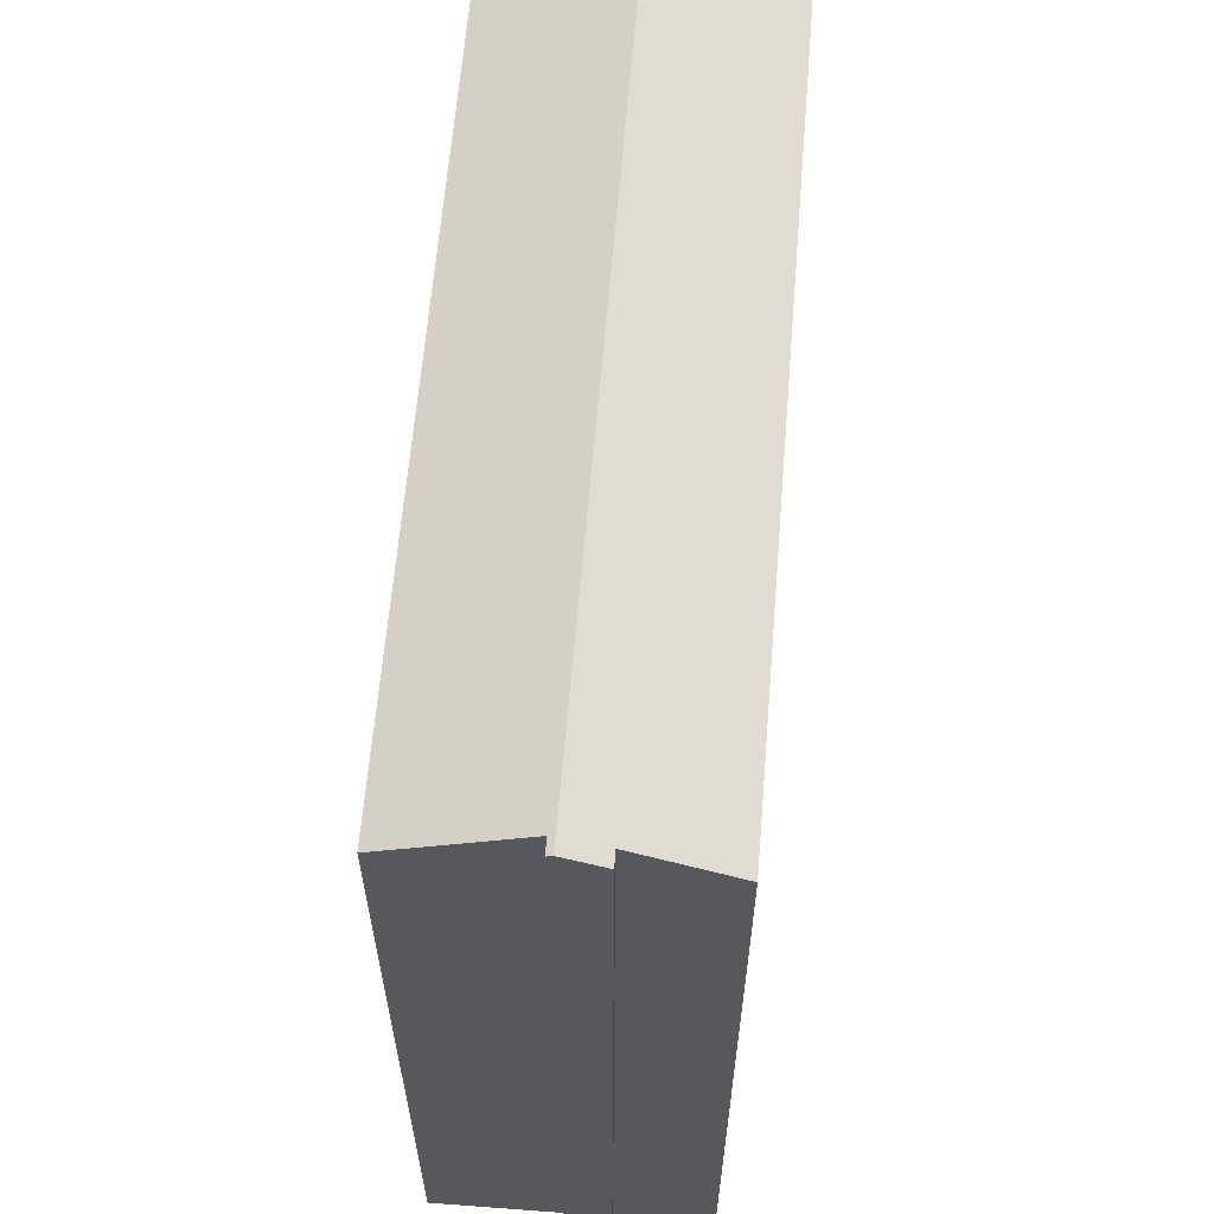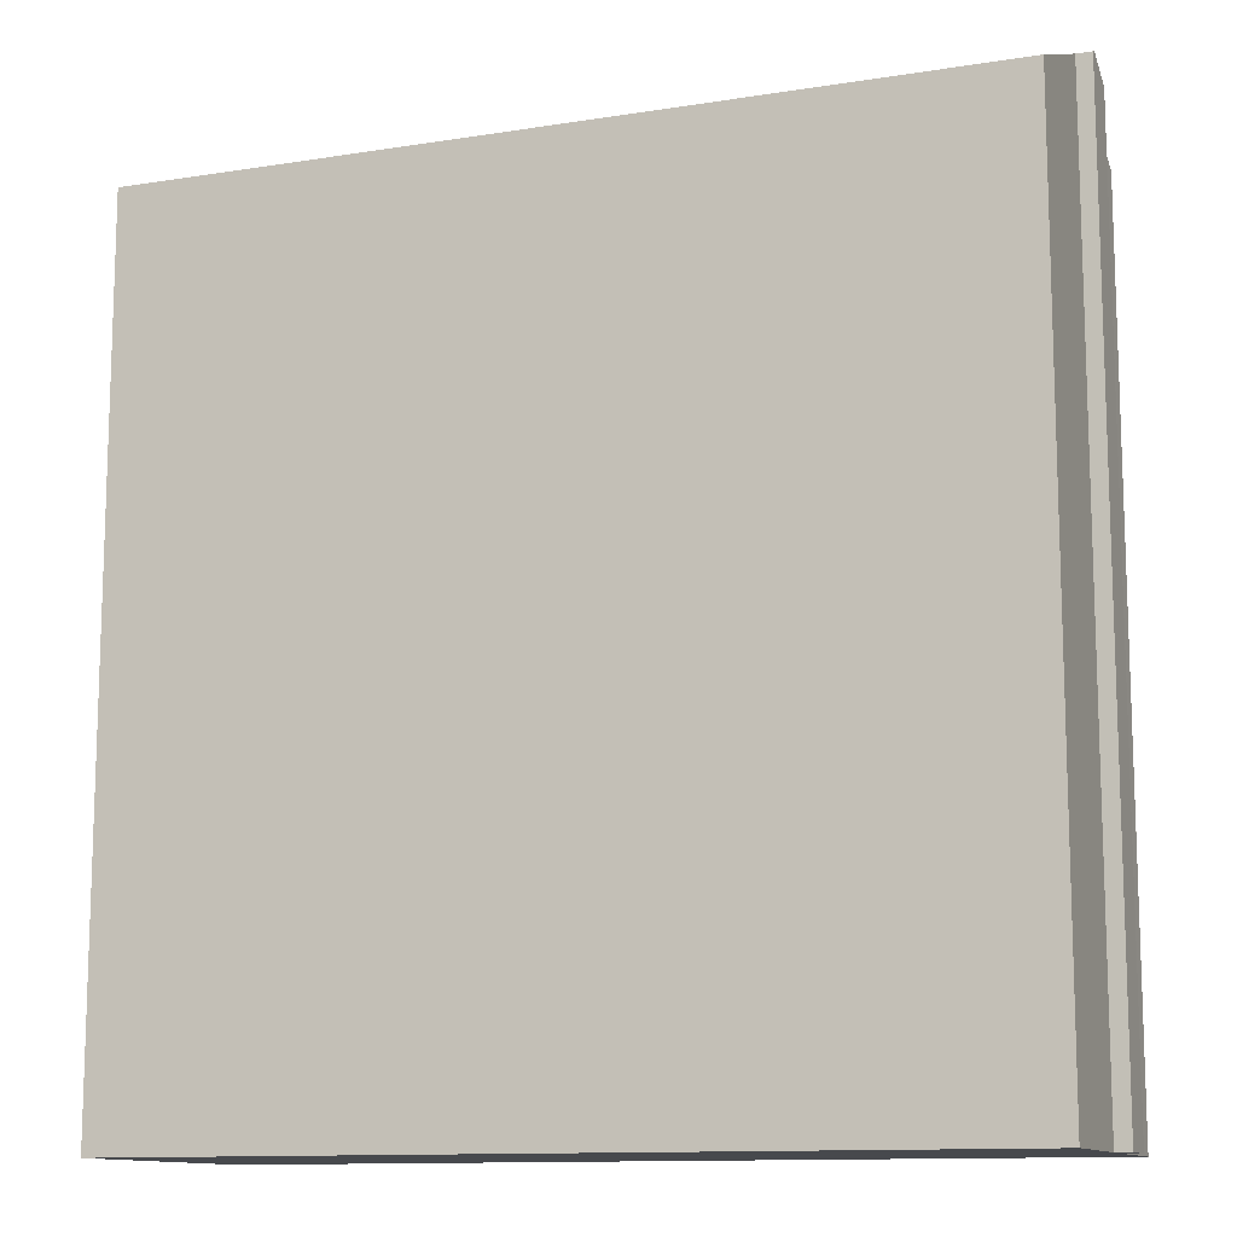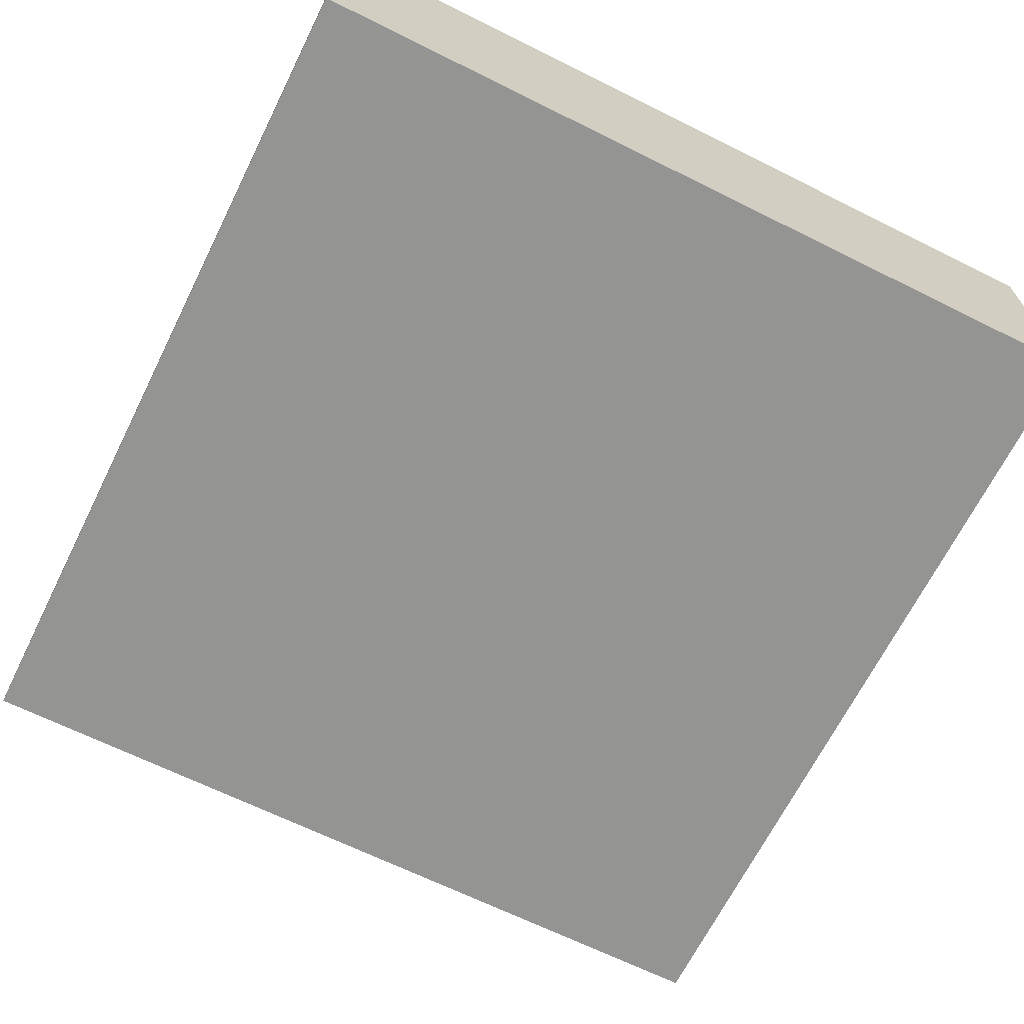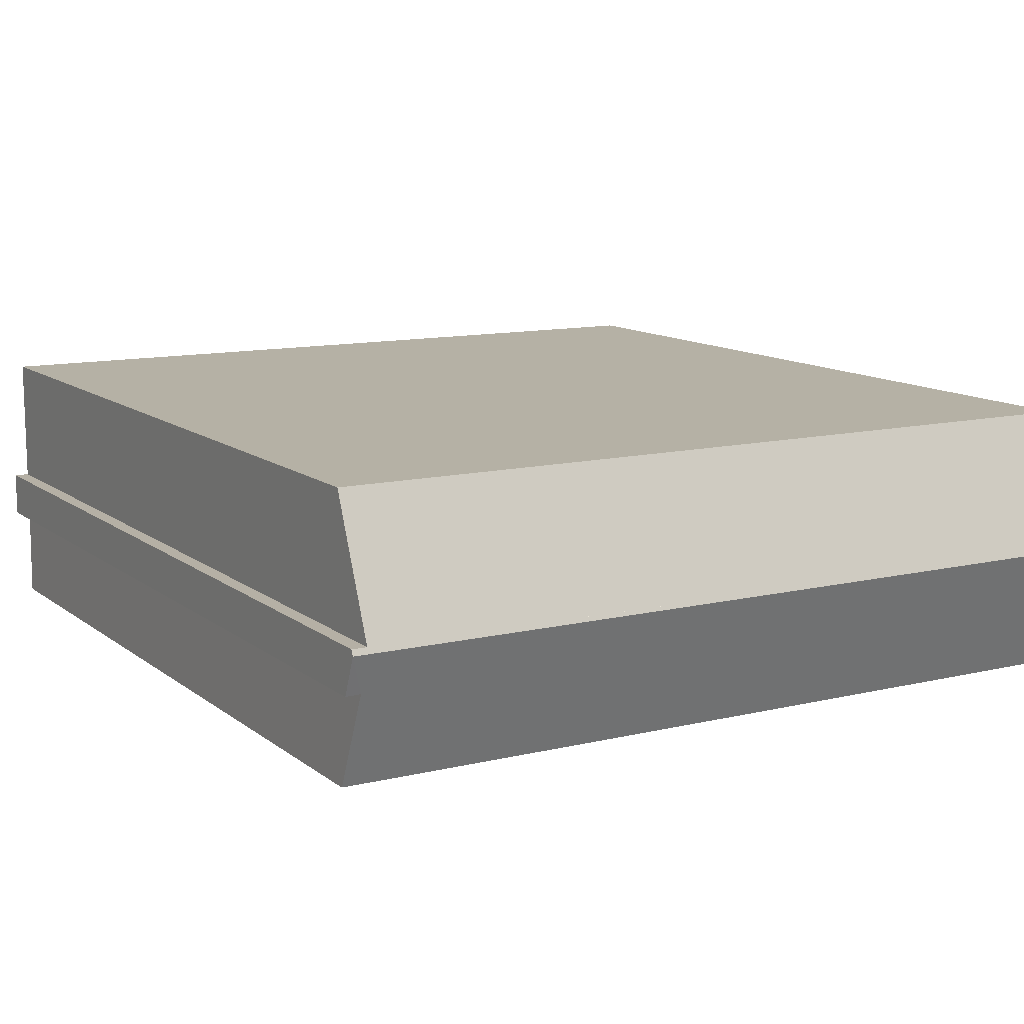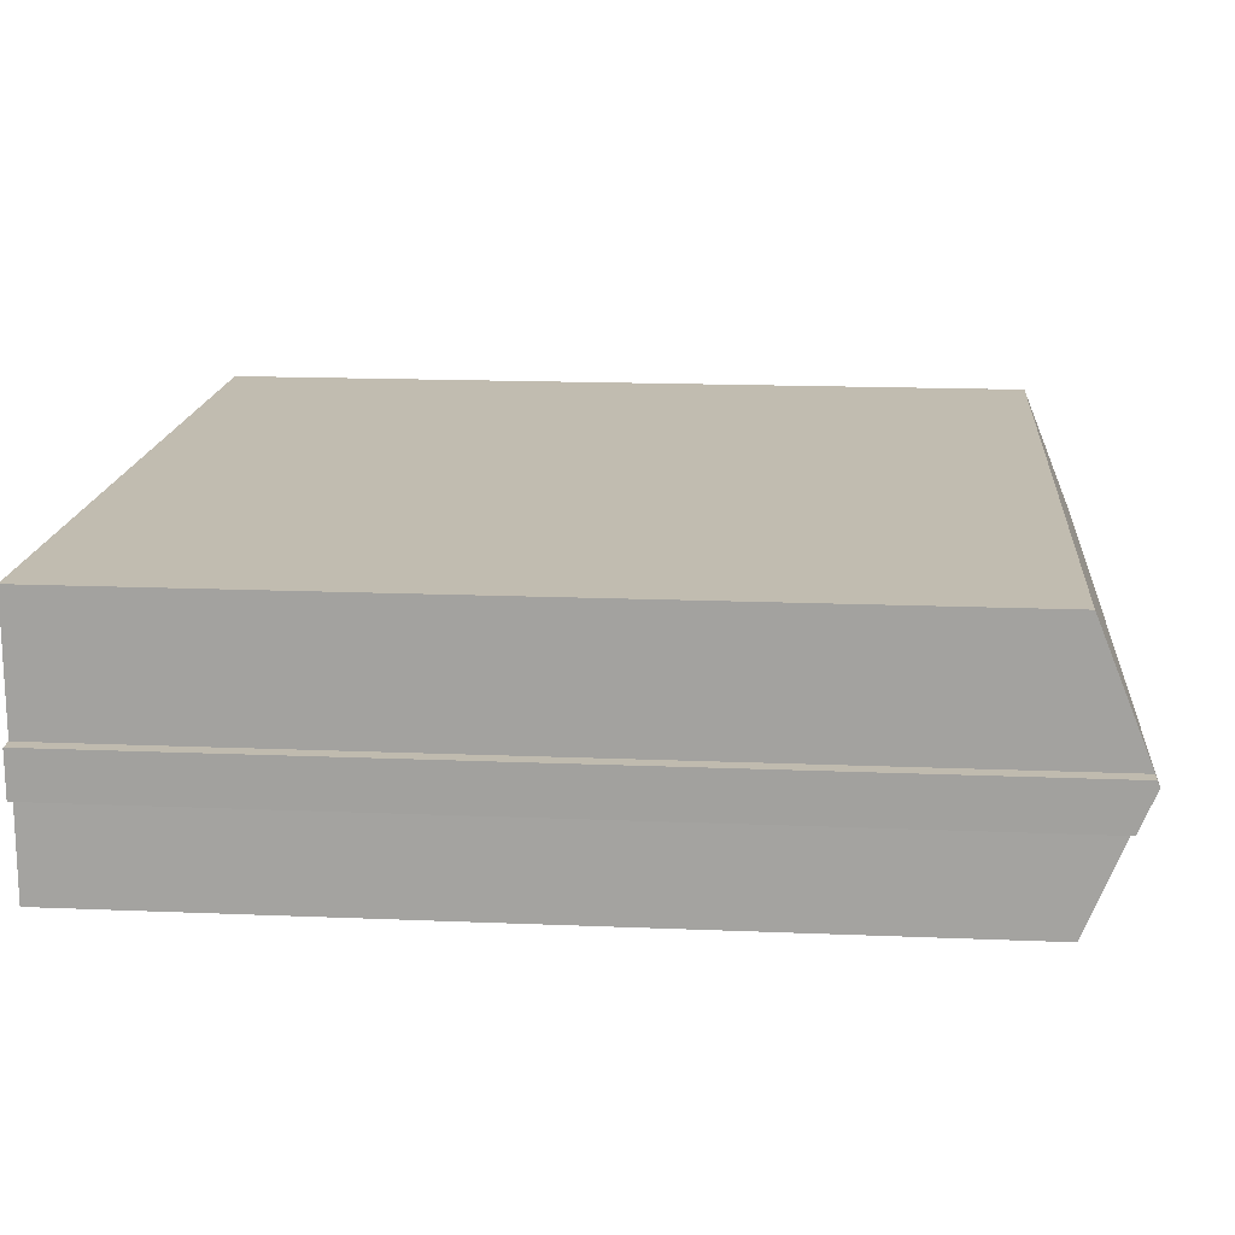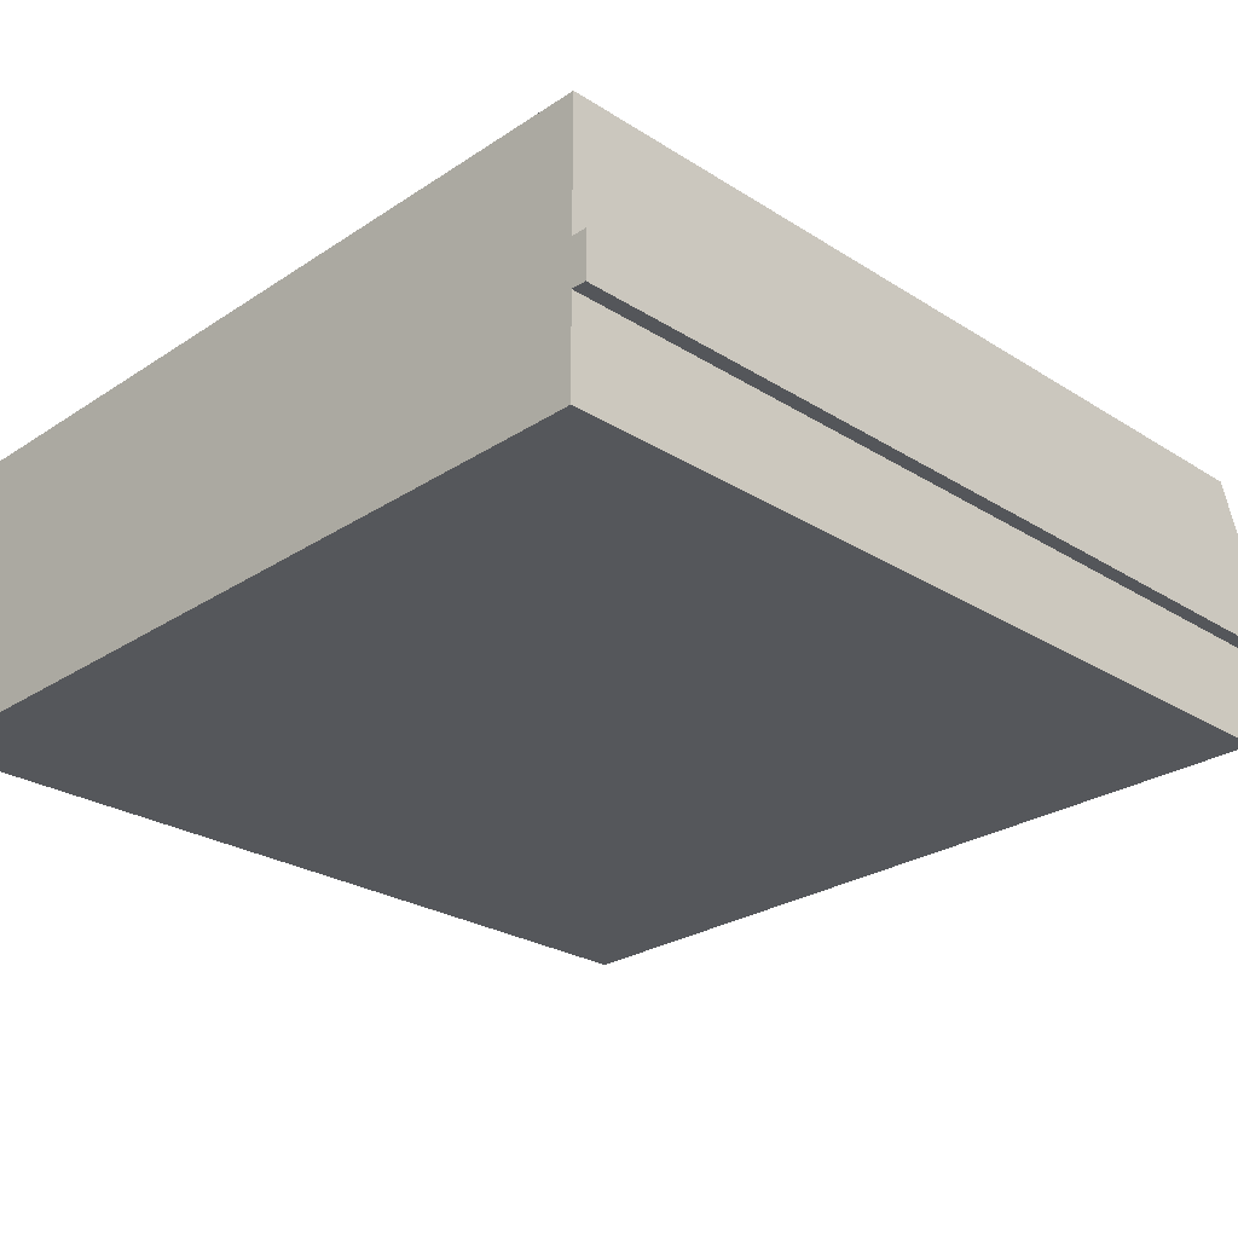
<metadata>
{"format":"obj","ext":"obj","renderer":"f3d","projection":"perspective","resolution":1024,"background":"white","views":[{"elev":62.2,"azim":94.4,"up":"+Y"},{"elev":-12.0,"azim":20.5,"up":"+Y"},{"elev":-67.1,"azim":-26.5,"up":"+Z"},{"elev":12.0,"azim":149.4,"up":"+Z"},{"elev":16.7,"azim":94.8,"up":"+Z"},{"elev":-26.3,"azim":45.4,"up":"+Z"}]}
</metadata>
<code>
v  0.004 25.76 -3.897
v  24.22 25.69 -3.604
v  24.22 25.76 -3.772
v  23.79 25.69 -3.609
v  23.79 24.19 0.107
v  0 24.19 1.481e-15
v  0.008 24.19 -7.794
v  23.79 25.3 -4.904
v  23.81 24.19 -7.655
v  24.21 25.3 -4.913
v  23.81 4.687e-16 -7.655
v  0.008 4.772e-16 -7.794
v  23.79 3.003e-16 -4.904
v  24.21 3.008e-16 -4.913
v  0.004 2.386e-16 -3.897
v  0 0 0
v  23.79 -6.552e-18 0.107
v  23.79 2.21e-16 -3.609
v  24.22 2.207e-16 -3.604
v  24.22 2.31e-16 -3.772
g defaultobject
f 1 2 3
f 2 1 4
f 4 1 5
f 5 1 6
f 7 8 9
f 8 3 10
f 3 8 1
f 1 8 7
f 11 7 9
f 7 11 12
f 10 13 8
f 13 10 14
f 7 6 1
f 6 7 12
f 6 12 15
f 6 15 16
f 6 17 5
f 17 6 16
f 18 2 4
f 2 18 19
f 5 18 4
f 18 5 17
f 2 10 3
f 10 2 19
f 10 19 14
f 14 19 20
f 13 9 8
f 9 13 11
f 16 18 17
f 18 16 13
f 13 16 11
f 11 16 15
f 11 15 12
f 18 20 19
f 20 18 14
f 14 18 13

</code>
